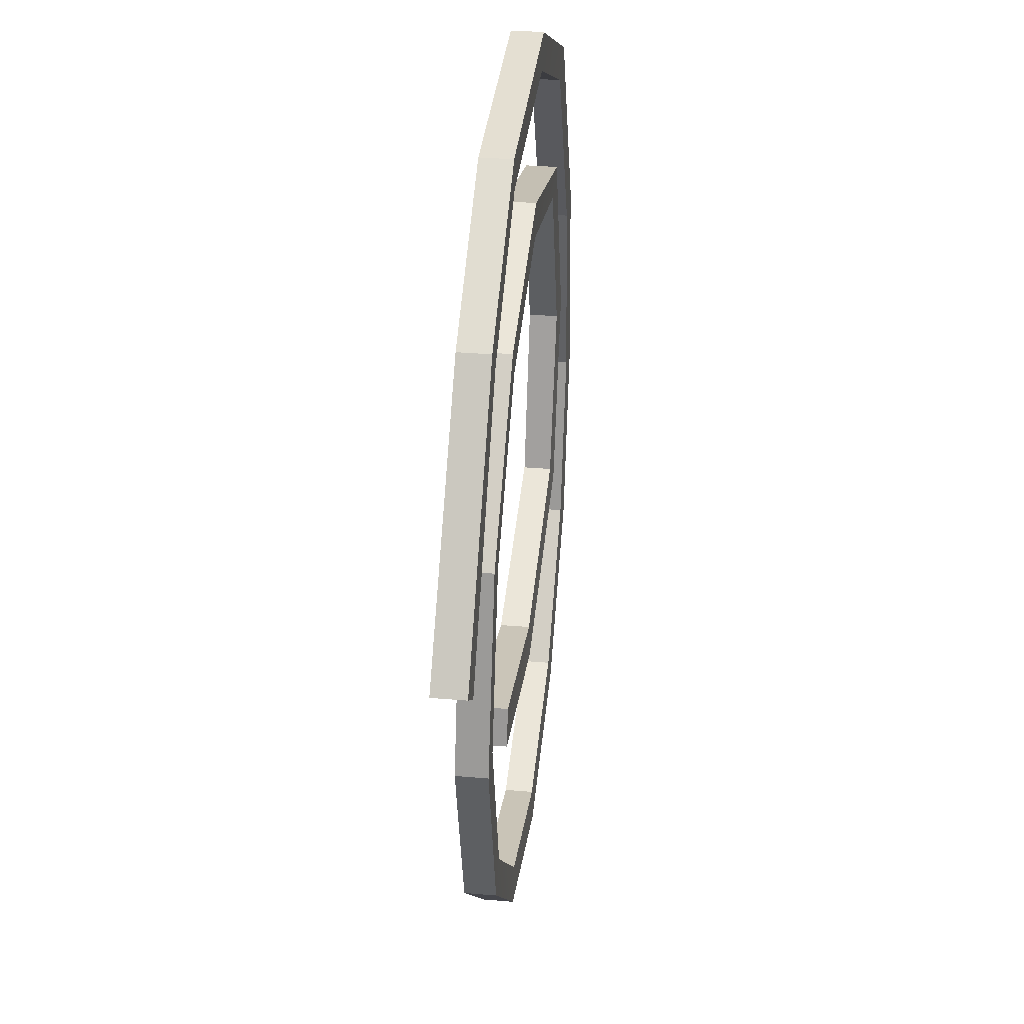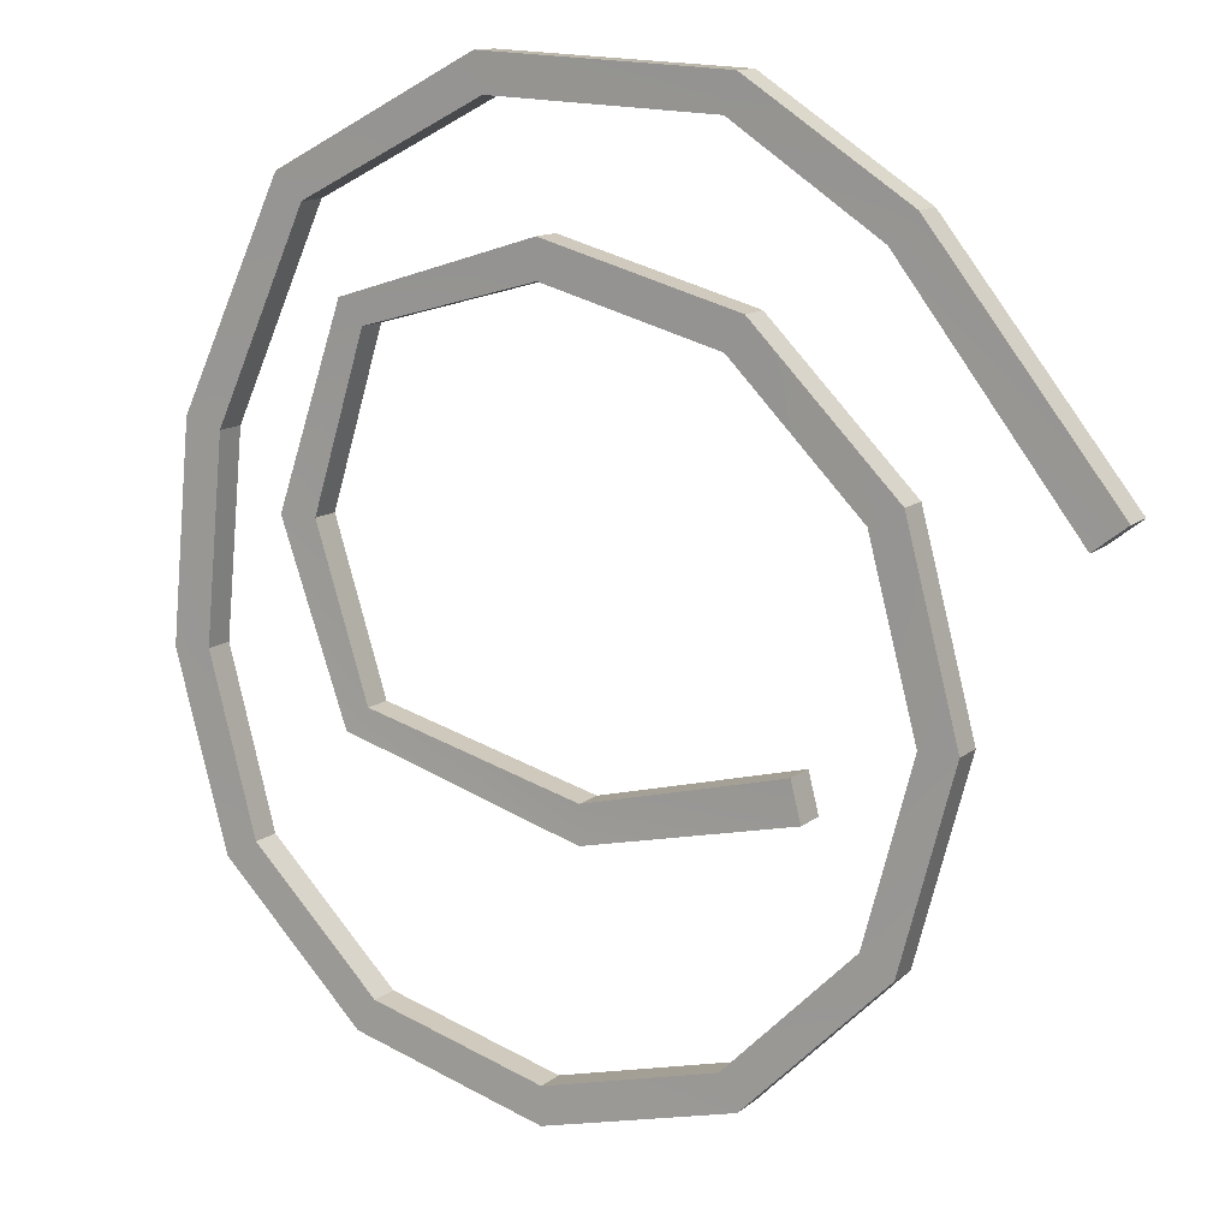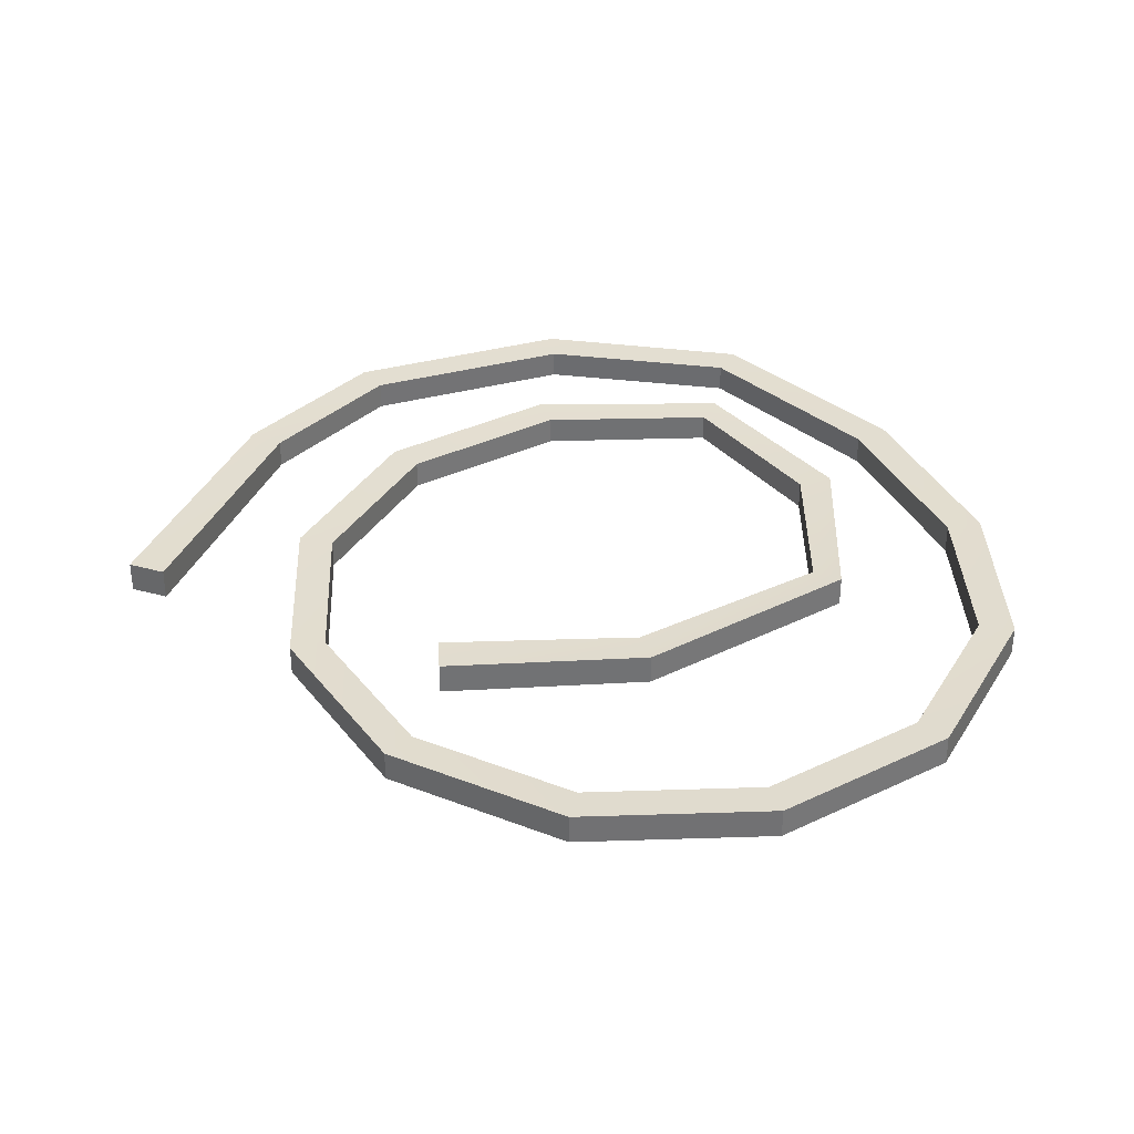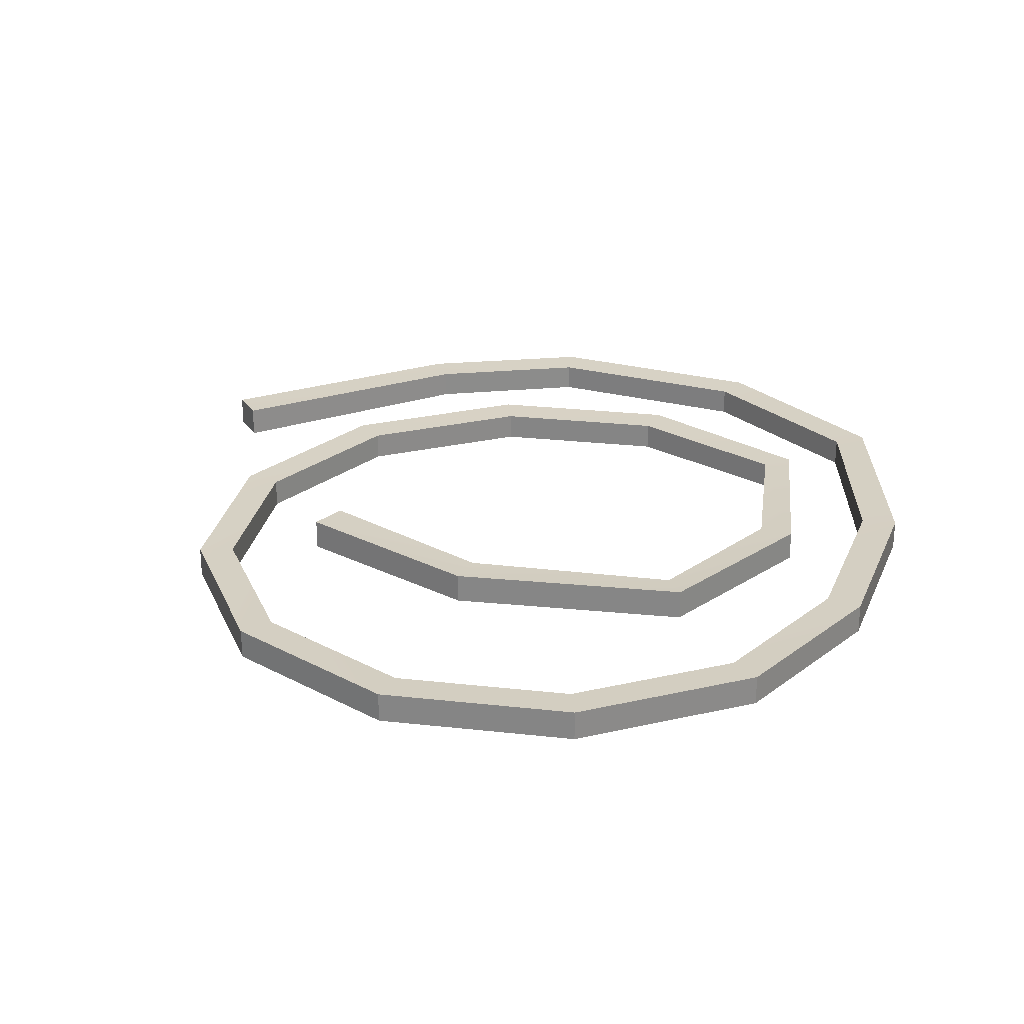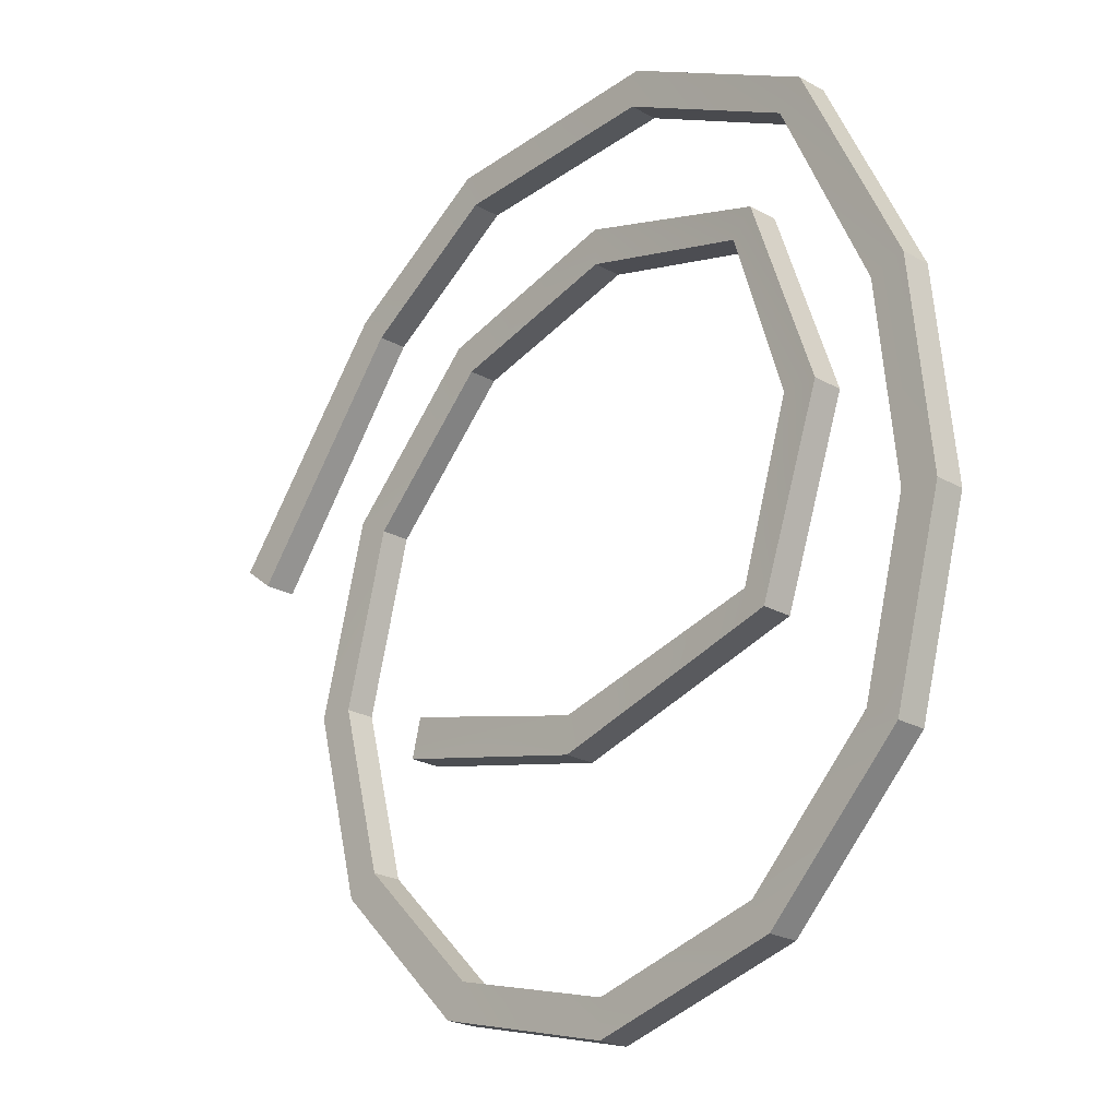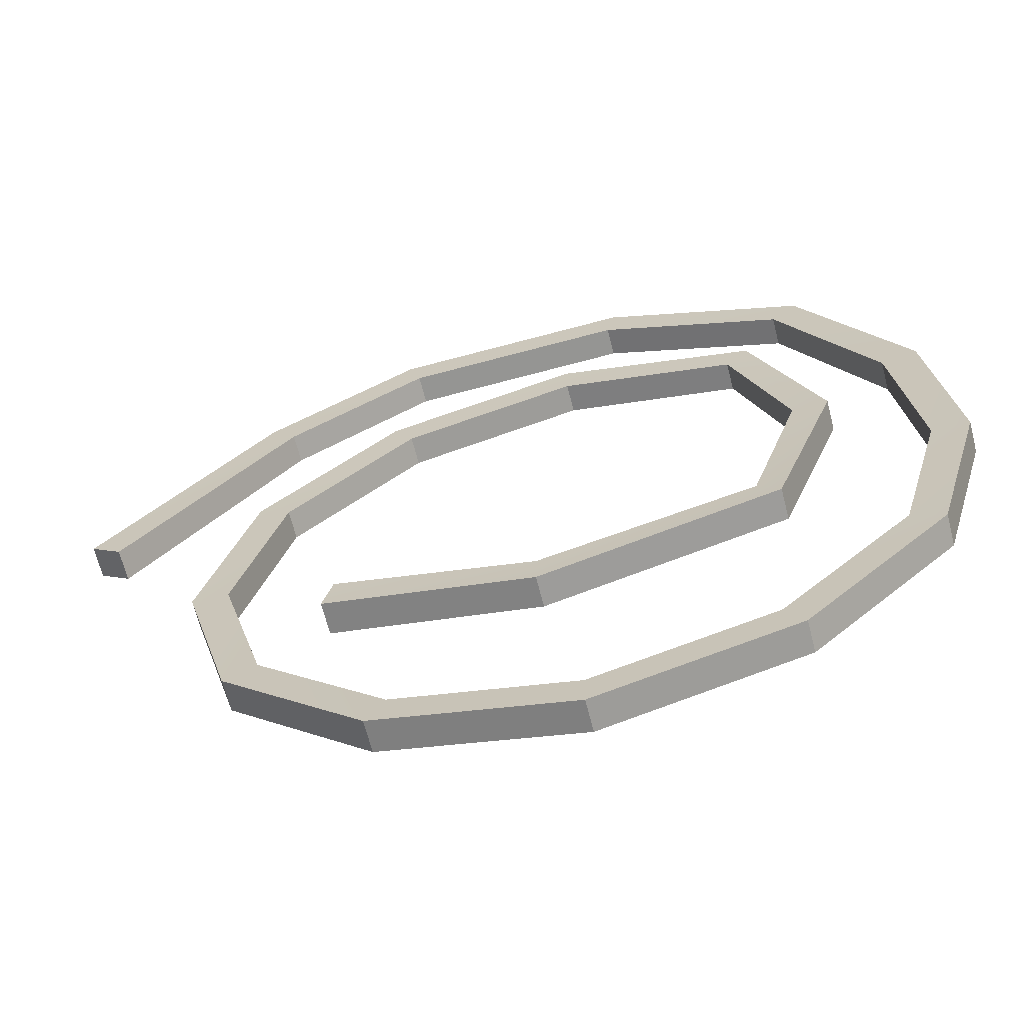
<metadata>
{"format":"obj","ext":"obj","renderer":"f3d","projection":"perspective","resolution":1024,"background":"white","views":[{"elev":34.6,"azim":96.6,"up":"+Z"},{"elev":12.7,"azim":30.4,"up":"+Z"},{"elev":34.9,"azim":162.5,"up":"+Y"},{"elev":26.3,"azim":-155.0,"up":"+Y"},{"elev":-23.5,"azim":-133.1,"up":"+Z"},{"elev":-66.5,"azim":-165.7,"up":"+Z"}]}
</metadata>
<code>
g SM_Prop_Rope_02
v 0.3472 0.0001063 -0.3459
v 0.3472 0.04028 -0.3459
v 0.1643 0.0001063 -0.5288
v 0.1643 0.04028 -0.5288
v 0.1643 0.0001063 -0.5288
v 0.1643 0.04028 -0.5288
v -0.08562 0.0001063 -0.5958
v -0.08562 0.04028 -0.5958
v -0.08562 0.0001063 -0.5958
v -0.08562 0.04028 -0.5958
v -0.3355 0.0001063 -0.5288
v -0.3355 0.04028 -0.5288
v -0.3355 0.0001063 -0.5288
v -0.3355 0.04028 -0.5288
v -0.5185 0.0001138 -0.3459
v -0.5185 0.04027 -0.3459
v -0.5185 0.0001138 -0.3459
v -0.5185 0.04027 -0.3459
v -0.5865 0.0002482 -0.1004
v -0.5865 0.04014 -0.1004
v -0.5865 0.0002482 -0.1004
v -0.5865 0.04014 -0.1004
v -0.5595 0.0002679 0.1751
v -0.5595 0.04012 0.1751
v -0.3418 -0.0002281 0.3247
v -0.3418 0.04062 0.3247
v -0.08548 7.244e-05 0.4038
v -0.08548 0.04031 0.4038
v -0.08548 7.244e-05 0.4038
v -0.08548 0.04031 0.4038
v 0.1643 0.0001063 0.3369
v 0.1643 0.04028 0.3369
v 0.1643 0.0001063 0.3369
v 0.1643 0.04028 0.3369
v 0.3472 0.0001063 0.1539
v 0.3472 0.04028 0.1539
v 0.3472 0.0001063 0.1539
v 0.3472 0.04028 0.1539
v 0.4142 0.0001063 -0.09598
v 0.4142 0.04028 -0.09598
v 0.4142 0.0001063 -0.09598
v 0.4142 0.04028 -0.09598
v 0.3472 0.0001063 -0.3459
v 0.3472 0.04028 -0.3459
v -0.5595 0.04012 0.1751
v -0.4239 0.04039 0.4597
v -0.5595 0.0002679 0.1751
v -0.4239 0 0.4597
v -0.4239 0.04039 0.4597
v -0.1616 0.04028 0.5958
v -0.4239 0 0.4597
v -0.1616 0.0001057 0.5958
v 0.1523 0.04028 0.5815
v 0.3555 0.0401 0.4507
v 0.1523 0.0001038 0.5815
v 0.3555 0.0002827 0.4507
v 0.3555 0.0401 0.4507
v 0.5865 0.041 0.1598
v 0.3555 0.0002827 0.4507
v 0.5865 -0.0006173 0.1598
v -0.3418 -0.0002281 0.3247
v -0.4281 -1.877e-05 0.07313
v -0.3418 0.04062 0.3247
v -0.4281 0.04041 0.07313
v -0.4281 -1.877e-05 0.07313
v -0.3429 -0.0002363 -0.1697
v -0.4281 0.04041 0.07313
v -0.3429 0.04062 -0.1697
v -0.3429 -0.0002363 -0.1697
v -0.03455 0.0001099 -0.2588
v -0.3429 0.04062 -0.1697
v -0.03455 0.04028 -0.2588
v -0.03455 0.0001099 -0.2588
v 0.2366 -0.0006218 -0.1948
v -0.03455 0.04028 -0.2588
v 0.2366 0.04101 -0.1948
v -0.1616 0.04028 0.5958
v 0.1523 0.04028 0.5815
v -0.1616 0.0001057 0.5958
v 0.1523 0.0001038 0.5815
v 0.306 0.001219 -0.3221
v 0.1405 0.001219 -0.4876
v 0.306 0.03917 -0.3221
v 0.1405 0.03917 -0.4876
v 0.1405 0.001219 -0.4876
v -0.08562 0.001219 -0.5482
v 0.1405 0.03917 -0.4876
v -0.08562 0.03917 -0.5482
v -0.08562 0.001219 -0.5482
v -0.3117 0.001219 -0.4876
v -0.08562 0.03917 -0.5482
v -0.3117 0.03917 -0.4876
v -0.3117 0.001219 -0.4876
v -0.4772 0.001219 -0.3221
v -0.3117 0.03917 -0.4876
v -0.4772 0.03917 -0.3221
v -0.4772 0.001219 -0.3221
v -0.538 0.001024 -0.09649
v -0.4772 0.03917 -0.3221
v -0.538 0.03936 -0.09649
v -0.538 0.001024 -0.09649
v -0.5124 0.0009883 0.1624
v -0.538 0.03936 -0.09649
v -0.5124 0.0394 0.1624
v -0.3123 0.001825 0.2942
v -0.08562 0.001219 0.3562
v -0.3123 0.03856 0.2942
v -0.08562 0.03917 0.3562
v -0.08562 0.001219 0.3562
v 0.1405 0.001219 0.2956
v -0.08562 0.03917 0.3562
v 0.1405 0.03917 0.2956
v 0.1405 0.001219 0.2956
v 0.306 0.001219 0.1301
v 0.1405 0.03917 0.2956
v 0.306 0.03917 0.1301
v 0.306 0.001219 0.1301
v 0.3666 0.001219 -0.09598
v 0.306 0.03917 0.1301
v 0.3666 0.03917 -0.09598
v 0.3666 0.001219 -0.09598
v 0.306 0.001219 -0.3221
v 0.3666 0.03917 -0.09598
v 0.306 0.03917 -0.3221
v -0.5124 0.0394 0.1624
v -0.5124 0.0009883 0.1624
v -0.3904 0.03899 0.4276
v -0.3904 0.001402 0.4276
v -0.3904 0.03899 0.4276
v -0.3904 0.001402 0.4276
v -0.1516 0.03918 0.5492
v -0.1516 0.001207 0.5492
v 0.1376 0.03915 0.5363
v 0.1376 0.001238 0.5363
v 0.3224 0.0394 0.4148
v 0.3224 0.000982 0.4148
v 0.3224 0.0394 0.4148
v 0.3224 0.000982 0.4148
v 0.5455 0.041 0.1278
v 0.5455 -0.0006152 0.1278
v -0.3123 0.001825 0.2942
v -0.3123 0.03856 0.2942
v -0.3811 0.001311 0.07324
v -0.3811 0.03908 0.07324
v -0.3811 0.001311 0.07324
v -0.3811 0.03908 0.07324
v -0.3138 0.001836 -0.139
v -0.3138 0.03855 -0.139
v -0.3138 0.001836 -0.139
v -0.3138 0.03855 -0.139
v -0.03479 0.001189 -0.2111
v -0.03479 0.0392 -0.2111
v -0.03479 0.001189 -0.2111
v -0.03479 0.0392 -0.2111
v 0.2237 -0.0006151 -0.1444
v 0.2237 0.041 -0.1444
v -0.1516 0.03918 0.5492
v -0.1516 0.001207 0.5492
v 0.1376 0.03915 0.5363
v 0.1376 0.001238 0.5363
v 0.5455 -0.0006152 0.1278
v 0.3224 0.000982 0.4148
v 0.5865 -0.0006173 0.1598
v 0.3555 0.0002827 0.4507
v 0.1376 0.001238 0.5363
v 0.1523 0.0001038 0.5815
v -0.1616 0.0001057 0.5958
v -0.1516 0.001207 0.5492
v -0.3904 0.001402 0.4276
v -0.4239 0 0.4597
v -0.5595 0.0002679 0.1751
v -0.5124 0.0009883 0.1624
v -0.538 0.001024 -0.09649
v -0.5865 0.0002482 -0.1004
v -0.4772 0.001219 -0.3221
v -0.5185 0.0001138 -0.3459
v -0.3355 0.0001063 -0.5288
v -0.3117 0.001219 -0.4876
v -0.08562 0.0001063 -0.5958
v -0.08562 0.001219 -0.5482
v 0.1643 0.0001063 -0.5288
v 0.1405 0.001219 -0.4876
v 0.3472 0.0001063 -0.3459
v 0.306 0.001219 -0.3221
v 0.4142 0.0001063 -0.09598
v 0.3666 0.001219 -0.09598
v 0.3472 0.0001063 0.1539
v 0.306 0.001219 0.1301
v 0.1643 0.0001063 0.3369
v 0.1405 0.001219 0.2956
v -0.08548 7.244e-05 0.4038
v -0.08562 0.001219 0.3562
v -0.3123 0.001825 0.2942
v -0.3418 -0.0002281 0.3247
v -0.4281 -1.877e-05 0.07313
v -0.3811 0.001311 0.07324
v -0.3138 0.001836 -0.139
v -0.3429 -0.0002363 -0.1697
v -0.03455 0.0001099 -0.2588
v -0.03479 0.001189 -0.2111
v 0.2366 -0.0006218 -0.1948
v 0.2237 -0.0006151 -0.1444
v 0.5455 -0.0006152 0.1278
v 0.5865 -0.0006173 0.1598
v 0.5455 0.041 0.1278
v 0.5865 0.041 0.1598
v 0.5455 0.041 0.1278
v 0.5865 0.041 0.1598
v 0.3224 0.0394 0.4148
v 0.3555 0.0401 0.4507
v 0.1376 0.03915 0.5363
v 0.1523 0.04028 0.5815
v -0.1616 0.04028 0.5958
v -0.1516 0.03918 0.5492
v -0.3904 0.03899 0.4276
v -0.4239 0.04039 0.4597
v -0.5595 0.04012 0.1751
v -0.5124 0.0394 0.1624
v -0.538 0.03936 -0.09649
v -0.5865 0.04014 -0.1004
v -0.4772 0.03917 -0.3221
v -0.5185 0.04027 -0.3459
v -0.3117 0.03917 -0.4876
v -0.3355 0.04028 -0.5288
v -0.08562 0.03917 -0.5482
v -0.08562 0.04028 -0.5958
v 0.1405 0.03917 -0.4876
v 0.1643 0.04028 -0.5288
v 0.306 0.03917 -0.3221
v 0.3472 0.04028 -0.3459
v 0.3666 0.03917 -0.09598
v 0.4142 0.04028 -0.09598
v 0.306 0.03917 0.1301
v 0.3472 0.04028 0.1539
v 0.1405 0.03917 0.2956
v 0.1643 0.04028 0.3369
v -0.08548 0.04031 0.4038
v -0.08562 0.03917 0.3562
v -0.3123 0.03856 0.2942
v -0.3418 0.04062 0.3247
v -0.4281 0.04041 0.07313
v -0.3811 0.03908 0.07324
v -0.3138 0.03855 -0.139
v -0.3429 0.04062 -0.1697
v -0.03455 0.04028 -0.2588
v -0.03479 0.0392 -0.2111
v 0.2366 0.04101 -0.1948
v 0.2237 0.041 -0.1444
v 0.2237 0.041 -0.1444
v 0.2366 0.04101 -0.1948
v 0.2237 -0.0006151 -0.1444
v 0.2366 -0.0006218 -0.1948
f 2 1 3
f 4 2 3
f 6 5 7
f 8 6 7
f 10 9 11
f 12 10 11
f 14 13 15
f 16 14 15
f 18 17 19
f 20 18 19
f 22 21 23
f 24 22 23
f 26 25 27
f 28 26 27
f 30 29 31
f 32 30 31
f 34 33 35
f 36 34 35
f 38 37 39
f 40 38 39
f 42 41 43
f 44 42 43
f 46 45 47
f 48 46 47
f 50 49 51
f 52 50 51
f 54 53 55
f 56 54 55
f 58 57 59
f 60 58 59
f 62 61 63
f 64 62 63
f 66 65 67
f 68 66 67
f 70 69 71
f 72 70 71
f 74 73 75
f 76 74 75
f 78 77 79
f 80 78 79
f 82 81 83
f 84 82 83
f 86 85 87
f 88 86 87
f 90 89 91
f 92 90 91
f 94 93 95
f 96 94 95
f 98 97 99
f 100 98 99
f 102 101 103
f 104 102 103
f 106 105 107
f 108 106 107
f 110 109 111
f 112 110 111
f 114 113 115
f 116 114 115
f 118 117 119
f 120 118 119
f 122 121 123
f 124 122 123
f 126 125 127
f 128 126 127
f 130 129 131
f 132 130 131
f 134 133 135
f 136 134 135
f 138 137 139
f 140 138 139
f 142 141 143
f 144 142 143
f 146 145 147
f 148 146 147
f 150 149 151
f 152 150 151
f 154 153 155
f 156 154 155
f 158 157 159
f 160 158 159
f 162 161 163
f 164 162 163
f 165 162 164
f 166 165 164
f 166 167 165
f 167 168 165
f 169 168 167
f 170 169 167
f 170 171 169
f 171 172 169
f 173 172 171
f 174 173 171
f 175 173 174
f 176 175 174
f 176 177 175
f 177 178 175
f 177 179 178
f 179 180 178
f 179 181 180
f 181 182 180
f 181 183 182
f 183 184 182
f 183 185 184
f 185 186 184
f 185 187 186
f 187 188 186
f 187 189 188
f 189 190 188
f 189 191 190
f 191 192 190
f 193 192 191
f 194 193 191
f 194 195 193
f 195 196 193
f 197 196 195
f 198 197 195
f 198 199 197
f 199 200 197
f 199 201 200
f 201 202 200
f 204 203 205
f 206 204 205
f 208 207 209
f 210 208 209
f 210 209 211
f 212 210 211
f 212 211 213
f 211 214 213
f 213 214 215
f 216 213 215
f 216 215 217
f 215 218 217
f 217 218 219
f 220 217 219
f 220 219 221
f 222 220 221
f 222 221 223
f 224 222 223
f 224 223 225
f 226 224 225
f 226 225 227
f 228 226 227
f 228 227 229
f 230 228 229
f 230 229 231
f 232 230 231
f 232 231 233
f 234 232 233
f 234 233 235
f 236 234 235
f 236 235 237
f 235 238 237
f 237 238 239
f 240 237 239
f 240 239 241
f 239 242 241
f 241 242 243
f 244 241 243
f 244 243 245
f 243 246 245
f 245 246 247
f 246 248 247
f 250 249 251
f 252 250 251

</code>
